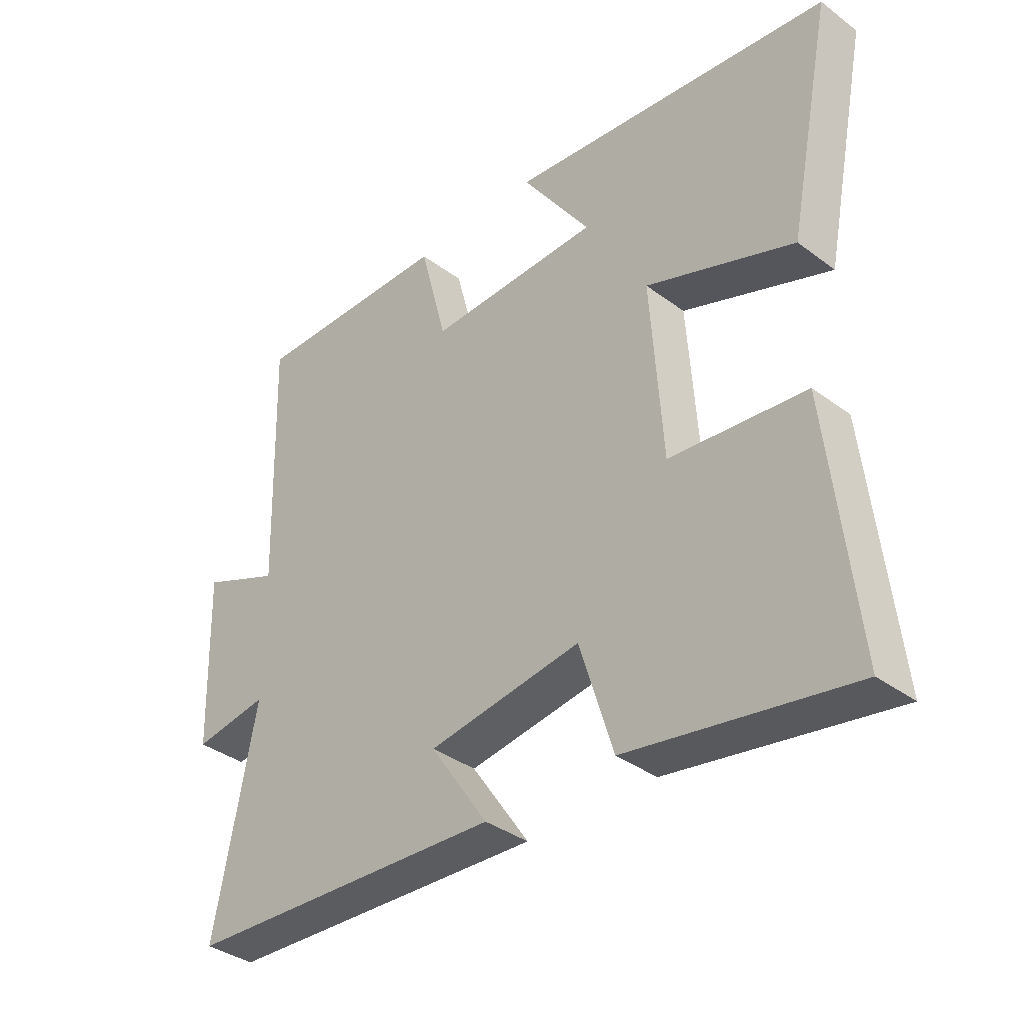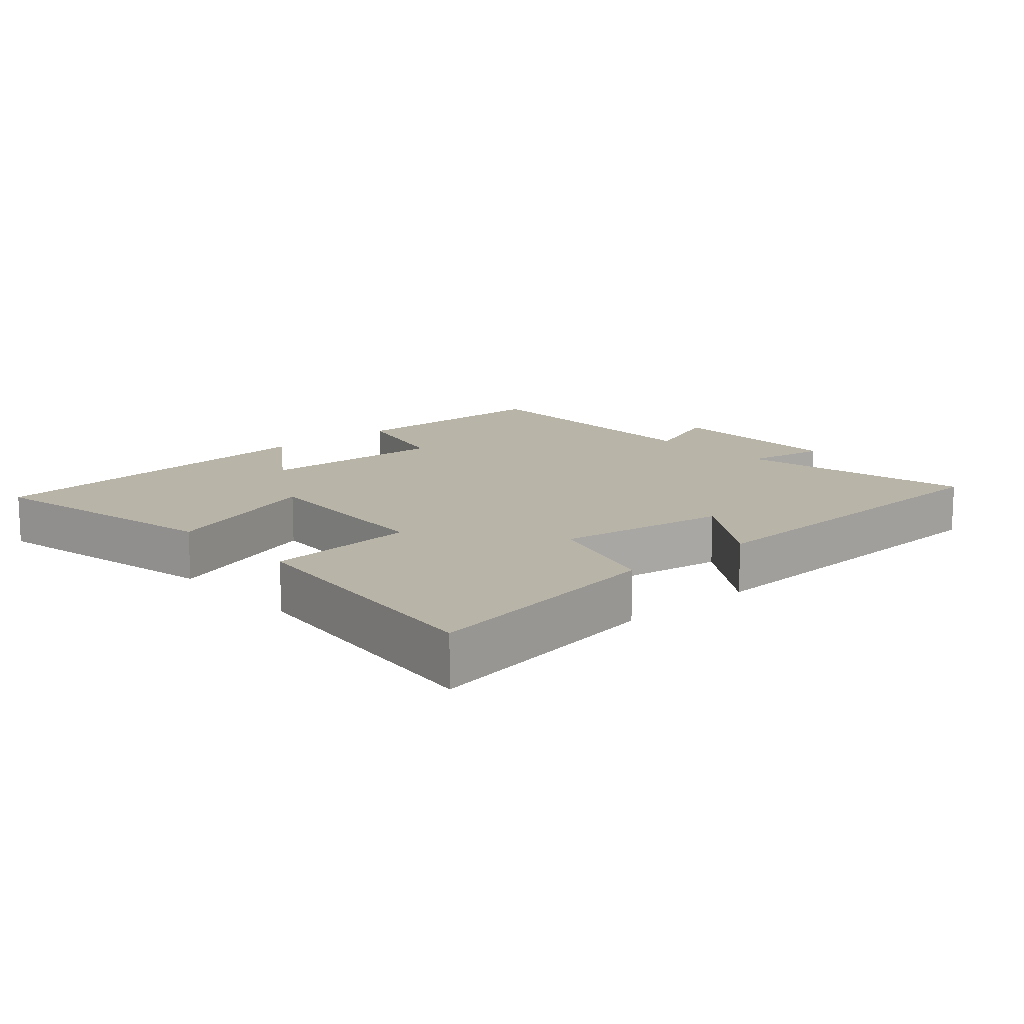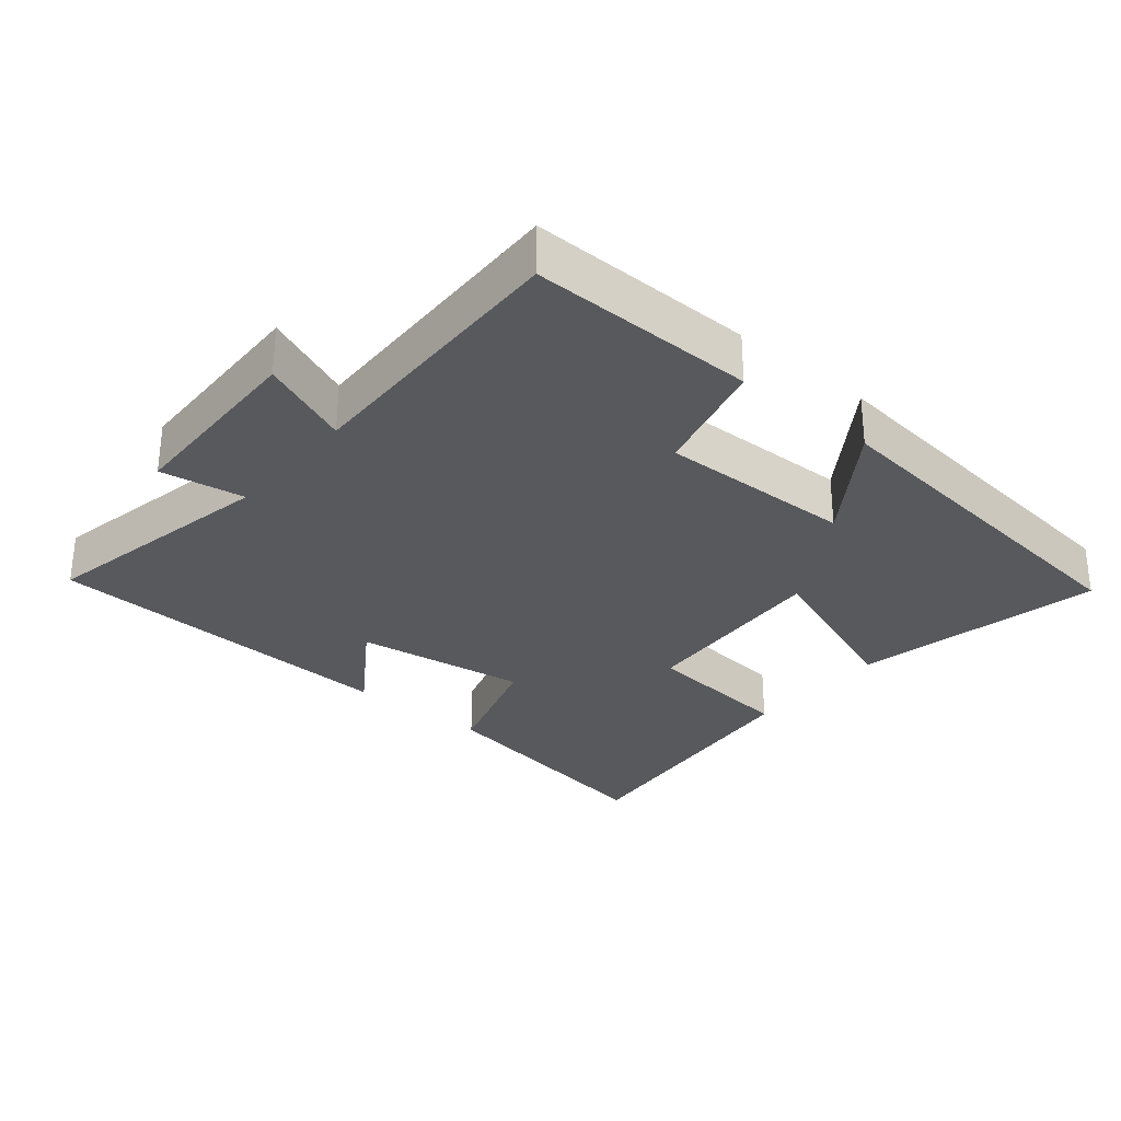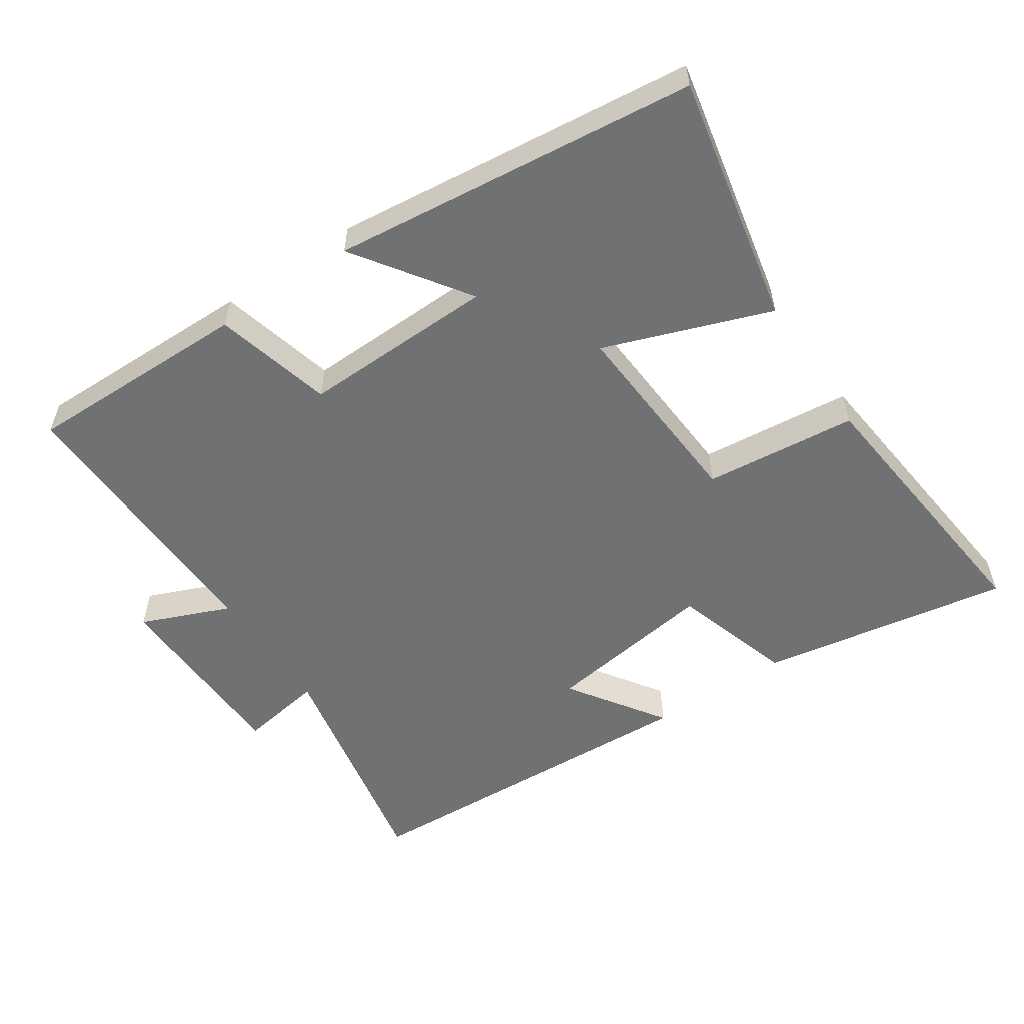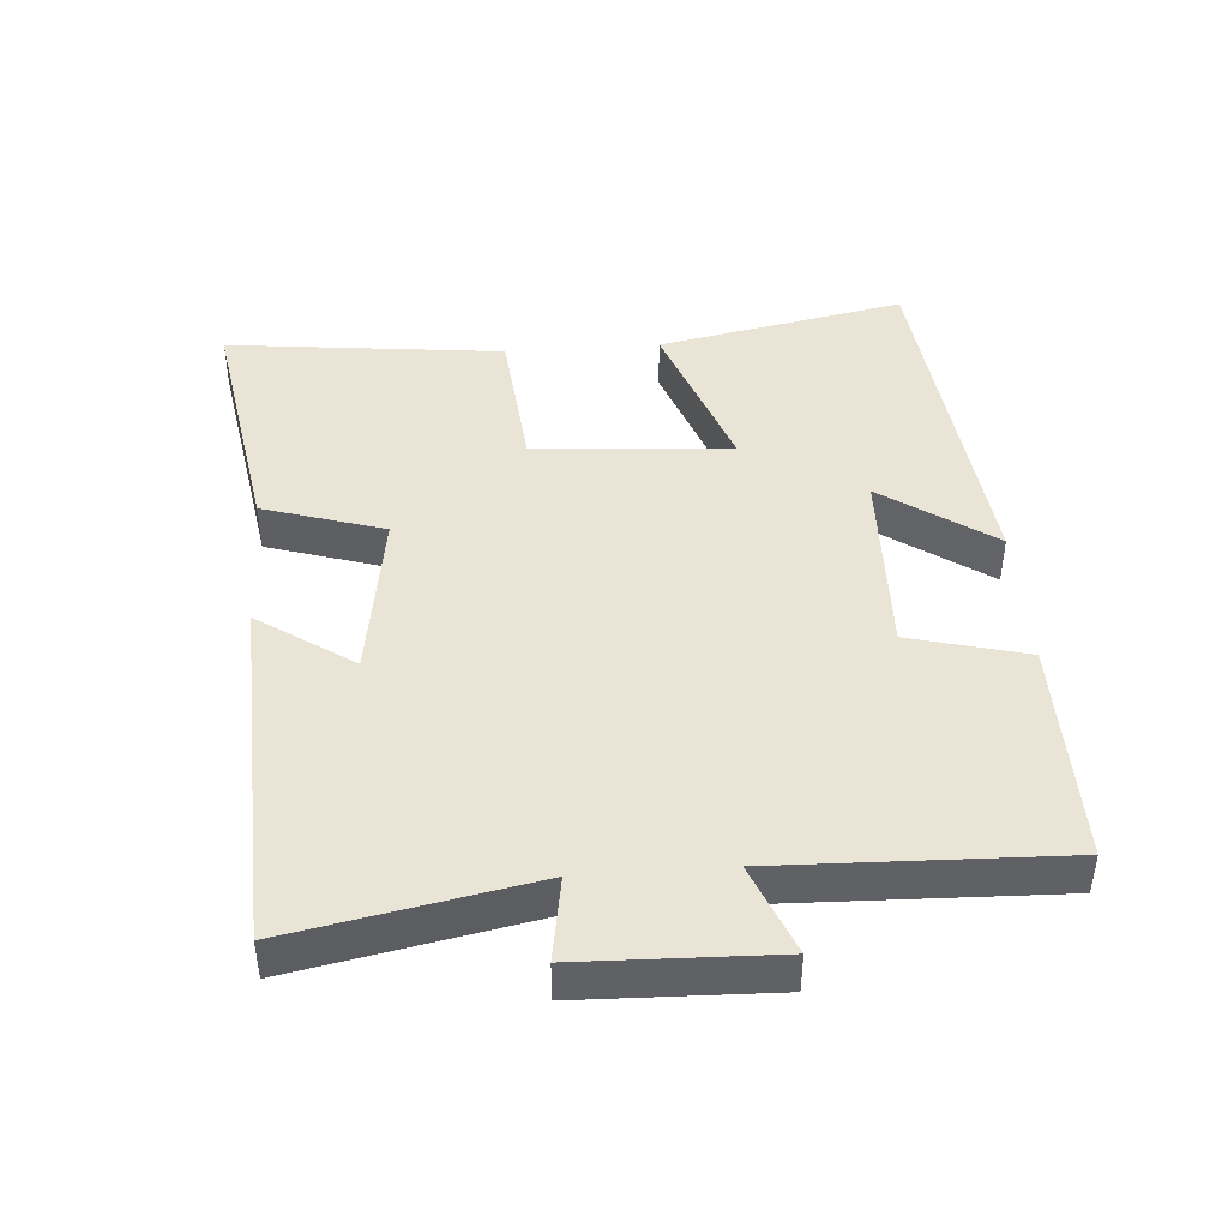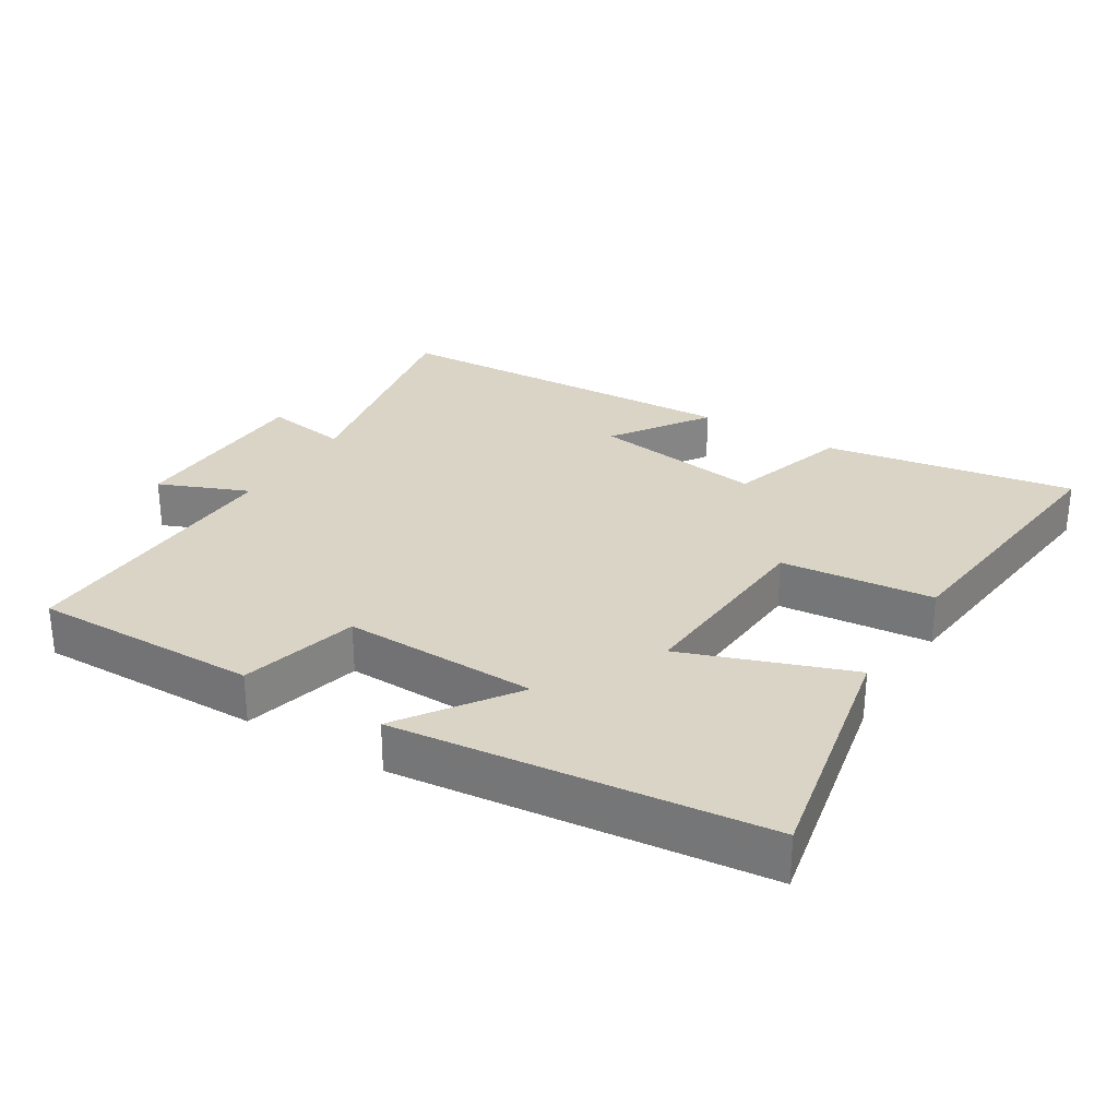
<metadata>
{"format":"obj","ext":"obj","renderer":"f3d","projection":"perspective","resolution":1024,"background":"white","views":[{"elev":-36.4,"azim":45.9,"up":"+Z"},{"elev":13.2,"azim":138.3,"up":"+Y"},{"elev":-29.9,"azim":-40.0,"up":"+Y"},{"elev":-55.1,"azim":33.7,"up":"+Y"},{"elev":43.7,"azim":-94.1,"up":"+Y"},{"elev":28.9,"azim":31.5,"up":"+Y"}]}
</metadata>
<code>
v 0.545 0.07 -0.562
v 0.176 0.07 -0.5
v 0.12 0.07 -0.321
v -0.134 0.07 -0.359
v -0.038 0.07 -0.5
v -0.569 0.07 -0.476
v -0.5 0.07 -0.123
v -0.624 0.07 -0.143
v -0.632 0.07 0.141
v -0.5 0.07 0.087
v -0.512 0.07 0.503
v -0.179 0.07 0.5
v -0.134 0.07 0.327
v 0.152 0.07 0.335
v 0.037 0.07 0.5
v 0.574 0.07 0.442
v 0.5 0.07 0.075
v 0.255 0.07 0.163
v 0.275 0.07 -0.129
v 0.5 0.07 -0.151
v 0.545 0 -0.562
v 0.176 0 -0.5
v 0.12 0 -0.321
v -0.134 0 -0.359
v -0.038 0 -0.5
v -0.569 0 -0.476
v -0.5 0 -0.123
v -0.624 0 -0.143
v -0.632 0 0.141
v -0.5 0 0.087
v -0.512 0 0.503
v -0.179 0 0.5
v -0.134 0 0.327
v 0.152 0 0.335
v 0.037 0 0.5
v 0.574 0 0.442
v 0.5 0 0.075
v 0.255 0 0.163
v 0.275 0 -0.129
v 0.5 0 -0.151
f 1 2 3
f 20 1 3
f 19 20 3
f 18 19 3 4
f 16 17 18
f 14 15 16
f 14 16 18
f 13 14 18 4
f 12 13 4
f 11 12 4
f 10 11 4
f 7 8 9 10
f 4 5 6 7
f 4 7 10
f 23 22 21
f 23 21 40
f 23 40 39
f 24 23 39 38
f 38 37 36
f 36 35 34
f 38 36 34
f 24 38 34 33
f 24 33 32
f 24 32 31
f 24 31 30
f 30 29 28 27
f 27 26 25 24
f 30 27 24
f 1 21 22 2
f 2 22 23 3
f 3 23 24 4
f 4 24 25 5
f 5 25 26 6
f 6 26 27 7
f 7 27 28 8
f 8 28 29 9
f 9 29 30 10
f 10 30 31 11
f 11 31 32 12
f 12 32 33 13
f 13 33 34 14
f 14 34 35 15
f 15 35 36 16
f 16 36 37 17
f 17 37 38 18
f 18 38 39 19
f 19 39 40 20
f 20 40 21 1

</code>
